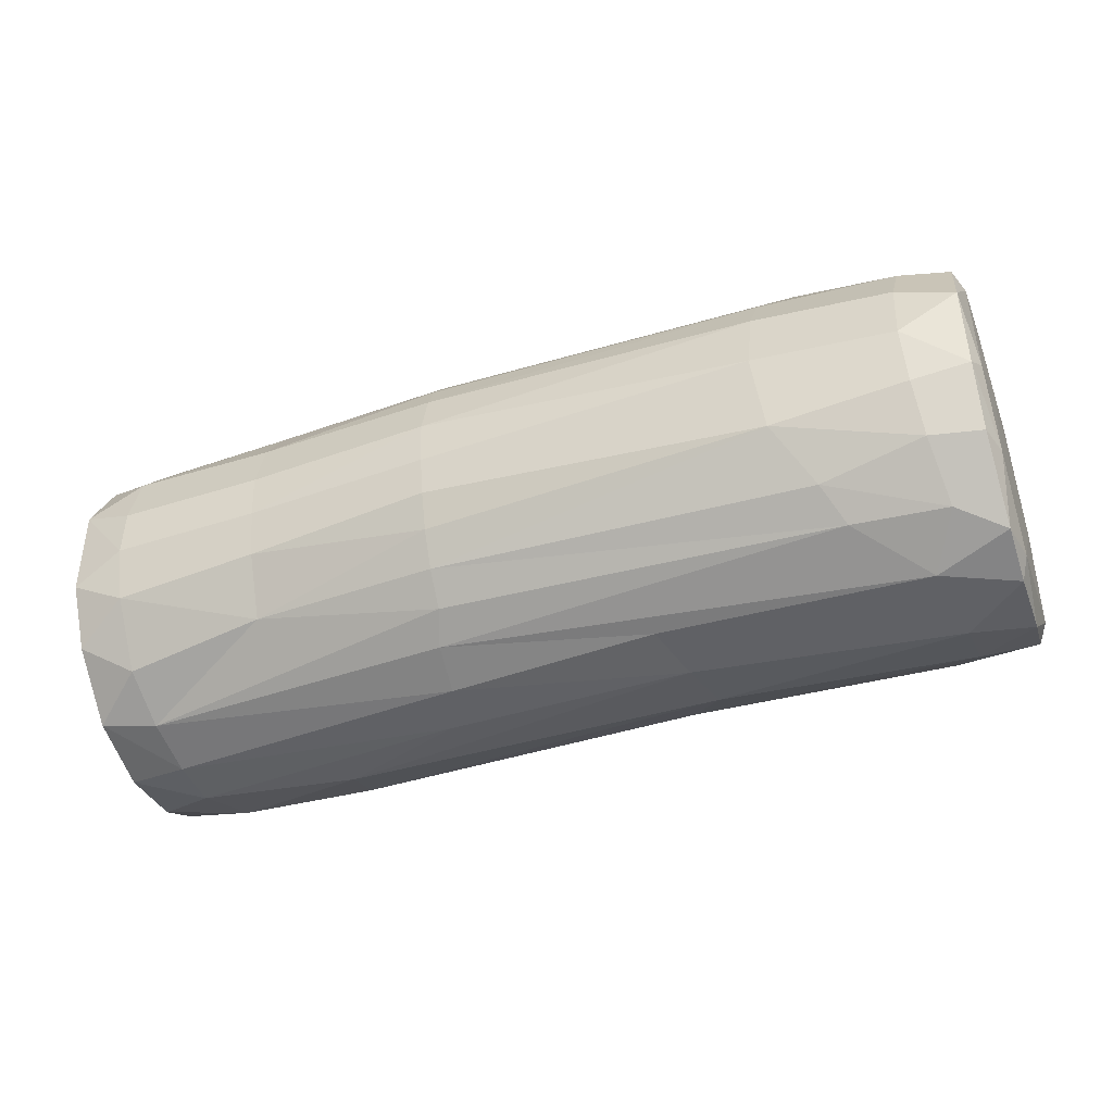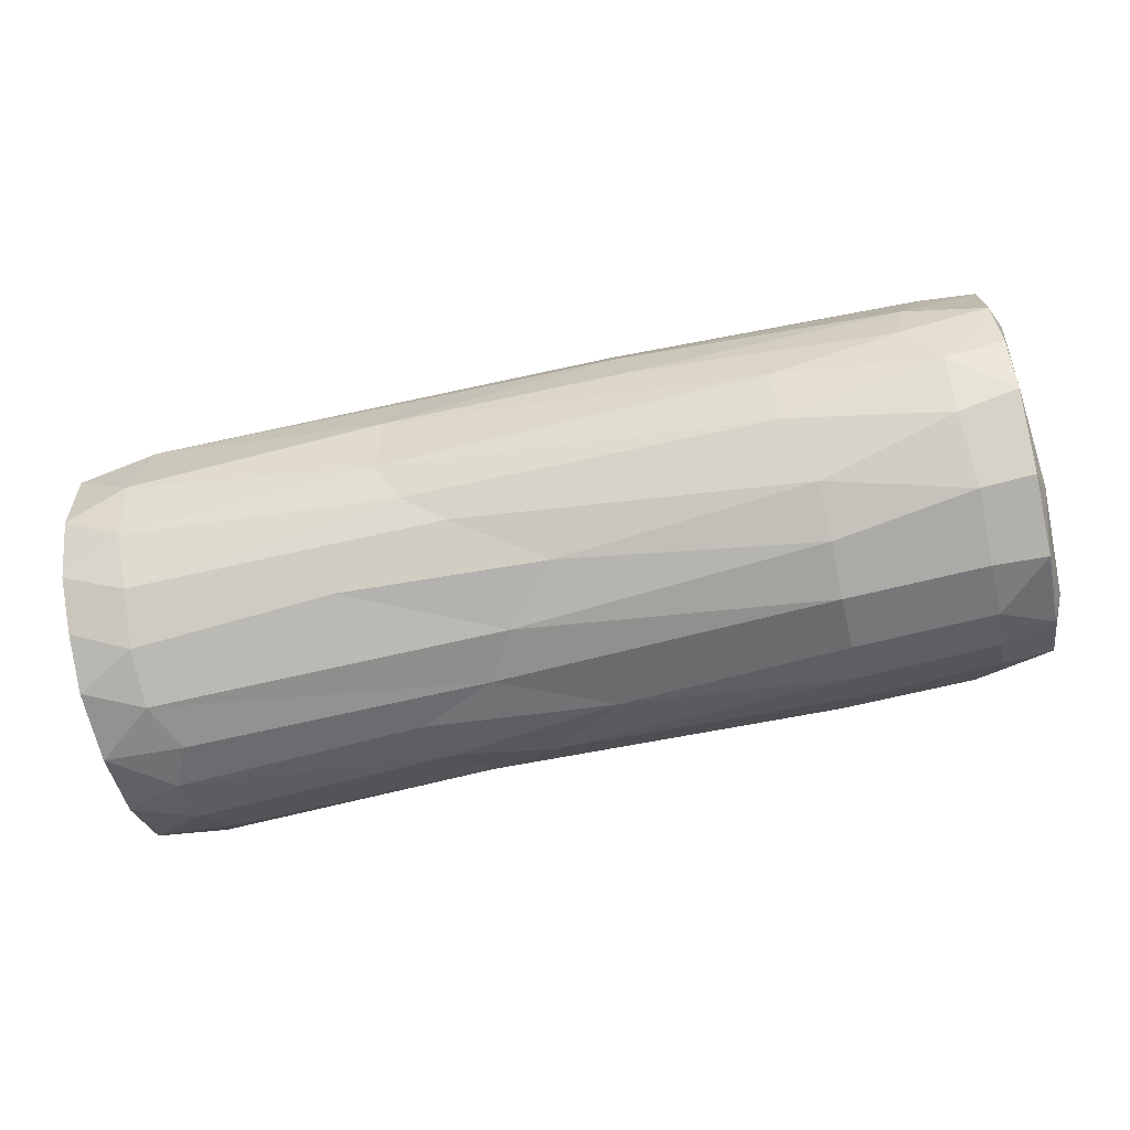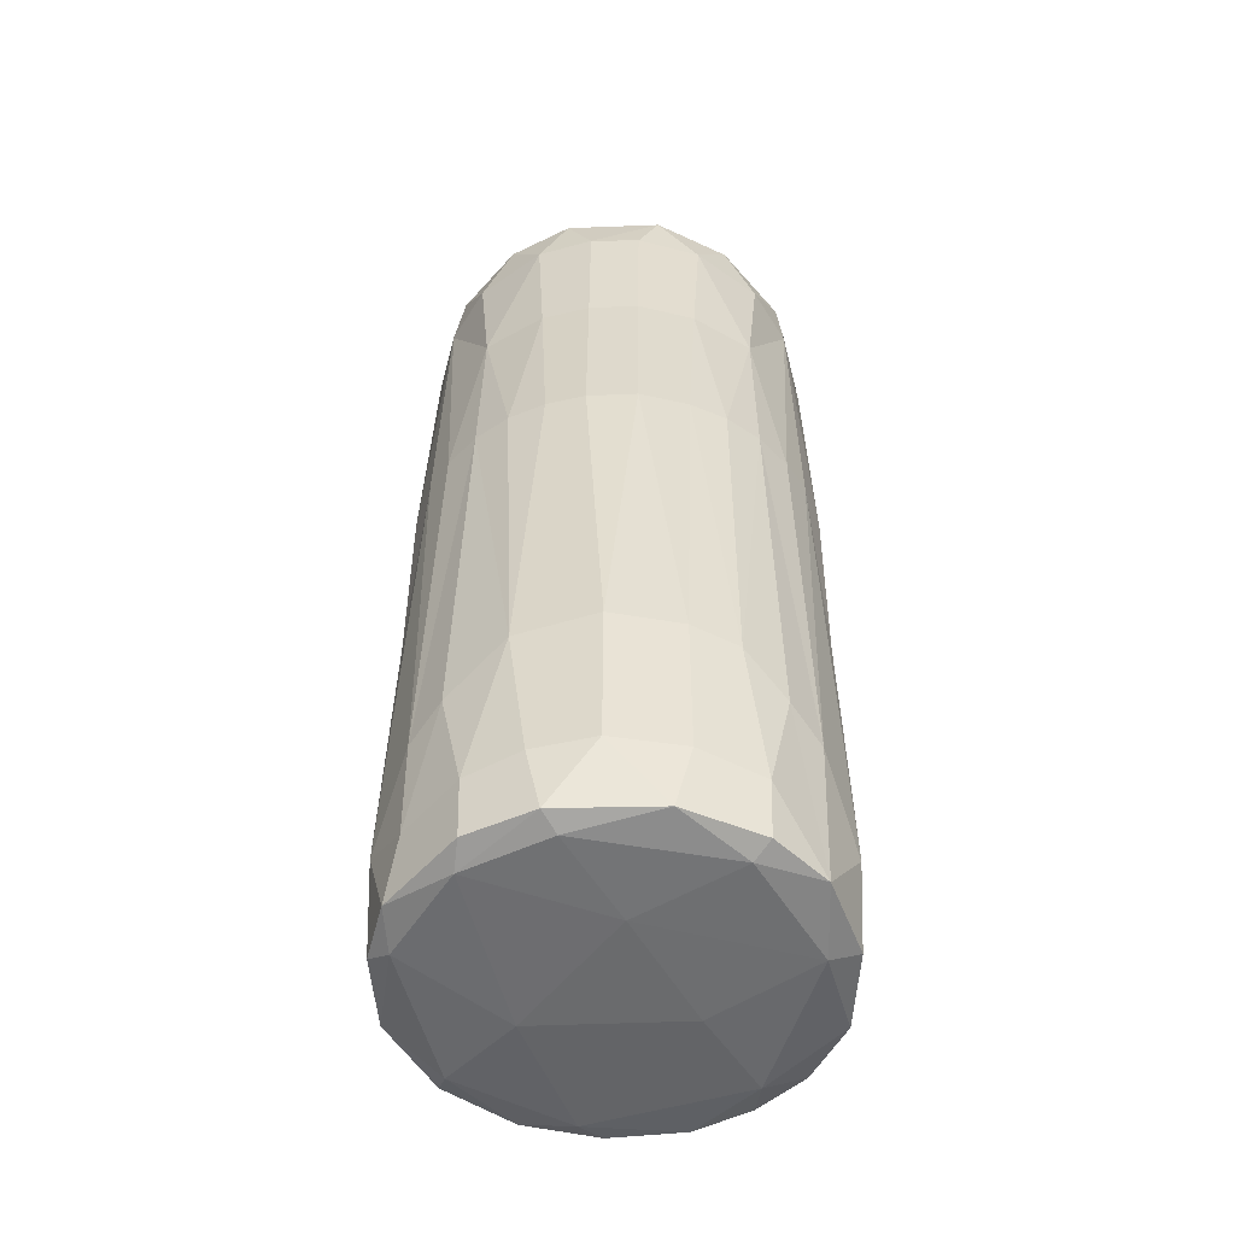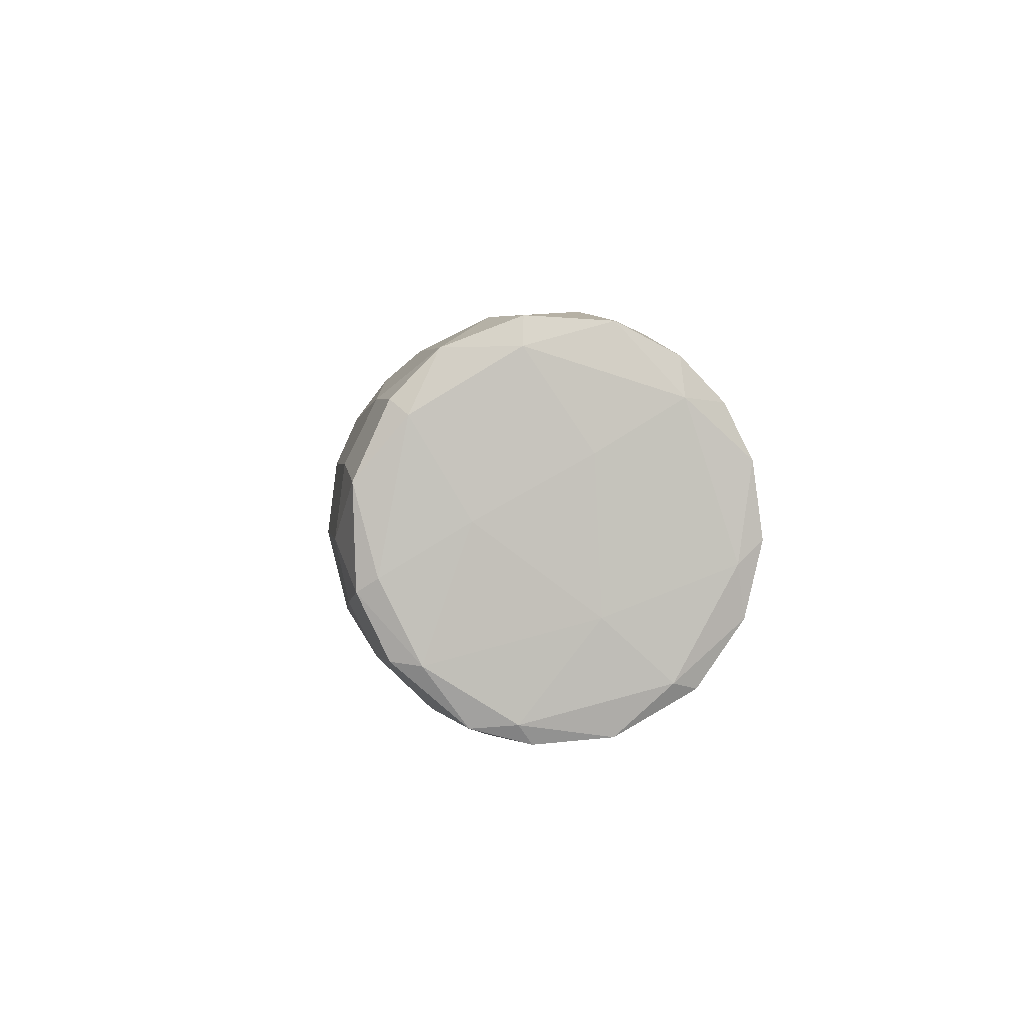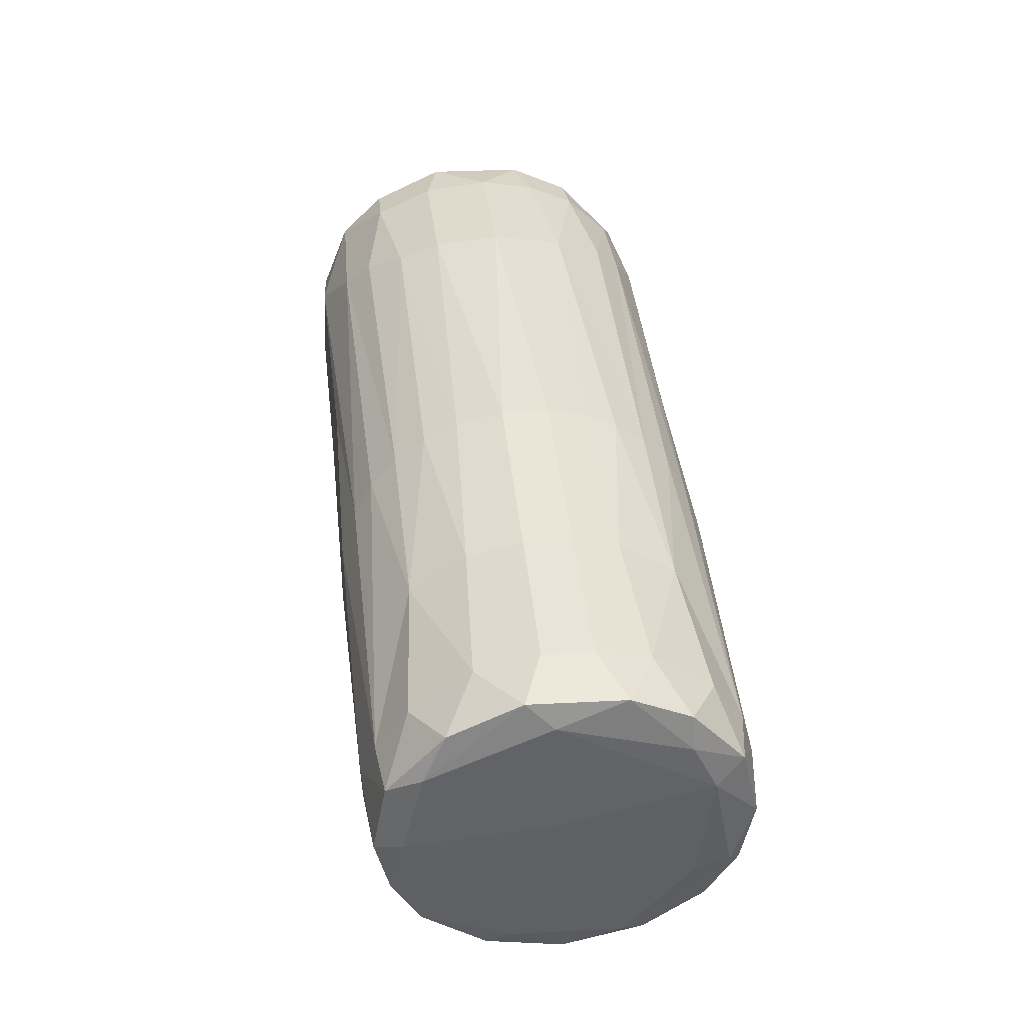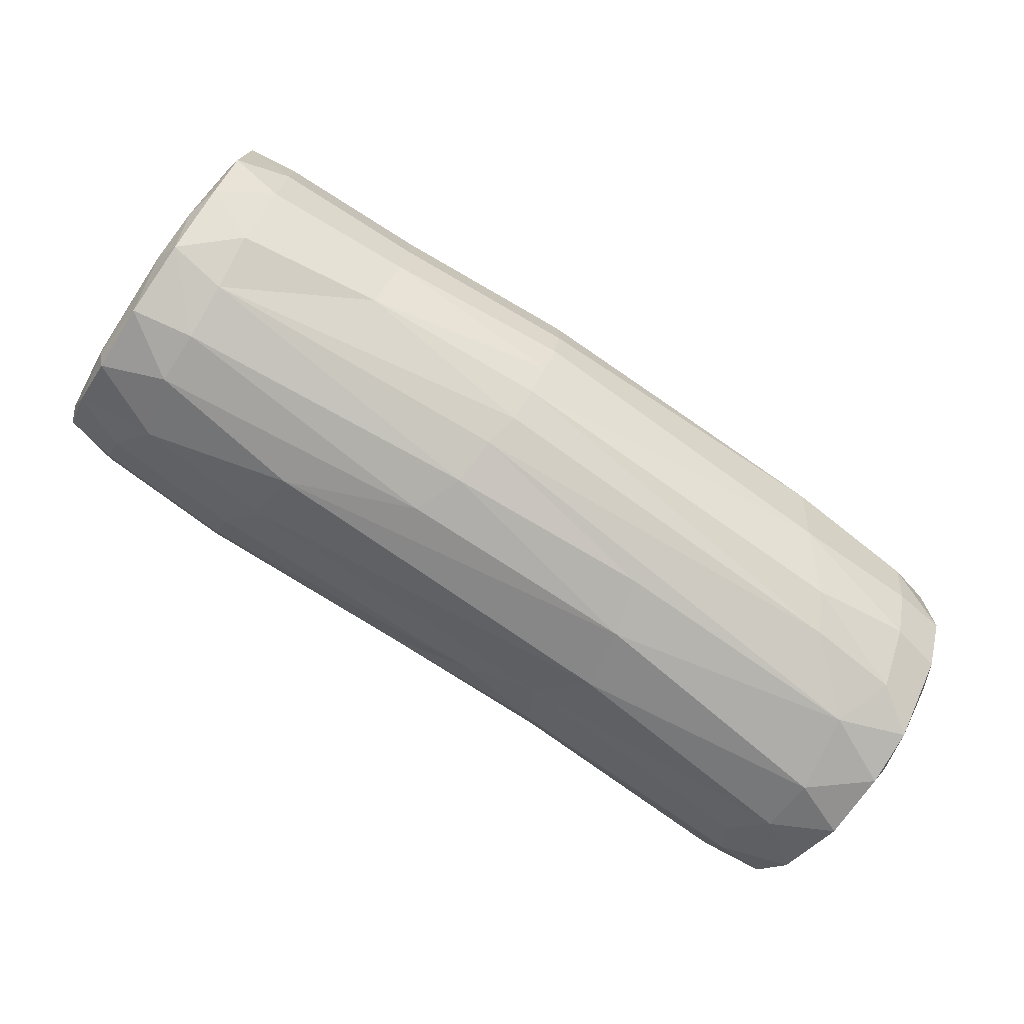
<metadata>
{"format":"obj","ext":"obj","renderer":"f3d","projection":"perspective","resolution":1024,"background":"white","views":[{"elev":-44.6,"azim":-161.2,"up":"+Z"},{"elev":-62.4,"azim":13.0,"up":"+Y"},{"elev":36.9,"azim":-89.8,"up":"+Y"},{"elev":2.0,"azim":-94.1,"up":"+Z"},{"elev":40.5,"azim":83.5,"up":"+Y"},{"elev":-74.7,"azim":145.8,"up":"+Z"}]}
</metadata>
<code>
o Cylinder.003
v -0.3296 0.1978 0.1158
v -0.3306 0.253 0.03099
v 0.3306 0.248 -0.03827
v -0.3299 0.1389 -0.1374
v -0.3309 0.08659 -0.1331
v 0.3291 0.1291 -0.1307
v 0.3293 0.1824 -0.1181
v -0.2884 0.06176 -0.1269
v -0.3297 0.03312 -0.1026
v 0.3291 0.04332 -0.09999
v 0.3281 0.07904 -0.1222
v -0.2871 -0.008073 -0.03955
v -0.3303 0.002207 -0.05746
v -0.3303 -0.009631 -0.006768
v -0.3313 -0.002589 0.0444
v 0.3291 -0.002819 0.000993
v 0.3287 0.01048 -0.05732
v -0.3305 0.0159 0.08144
v -0.3313 0.04447 0.1111
v -0.3309 0.08632 0.1331
v 0.3312 0.04749 0.1022
v 0.3296 0.01048 0.0563
v -0.2884 0.06152 0.127
v -0.3304 0.1446 0.1364
v 0.3284 0.1236 0.1313
v 0.331 0.08433 0.1219
v -0.3294 0.2296 0.08327
v 0.3295 0.2261 0.08048
v 0.3276 0.178 0.1213
v -0.3302 0.2509 -0.03925
v 0.3301 0.2512 0.02957
v -0.2891 0.2563 -0.04851
v -0.3294 0.2297 -0.08347
v -0.3297 0.1794 -0.1268
v 0.3295 0.2263 -0.08067
v 0.06309 0.1914 -0.1269
v 0.2876 0.1772 -0.1256
v 0.2726 0.05357 -0.1178
v 0.1717 0.08372 -0.1338
v -0.1054 0.07879 -0.1295
v 0.291 0.005645 -0.06399
v 0.1899 0.000672 -0.06499
v -0.09598 0.01034 -0.06936
v 0.1898 -0.007271 0.04668
v 0.1717 0.08347 0.1339
v 0.2876 0.1769 0.1255
v 0.1862 0.2516 0.05335
v 0.05171 0.2634 0.04727
v 0.2919 0.246 -0.05915
v 0.05171 0.2635 -0.04752
v -0.1922 0.2587 -0.06119
v 0.05304 0.2519 -0.0721
v 0.05442 0.2353 -0.0943
v 0.05542 0.2145 -0.1133
v 0.1862 0.2517 -0.05358
v 0.1886 0.2266 -0.09366
v -0.1899 0.2658 0.04125
v -0.1866 0.2722 -0.00722
v 0.0524 0.2712 0.01342
v 0.0514 0.2701 -0.02074
v 0.1855 0.2605 -0.02065
v -0.2296 0.208 0.1184
v -0.1931 0.2518 0.07216
v 0.05542 0.2143 0.1131
v 0.05442 0.2351 0.09411
v 0.05304 0.2517 0.07187
v 0.1886 0.2264 0.09349
v -0.08416 0.166 0.1357
v 0.2638 0.1031 0.136
v 0.2702 0.1365 0.1367
v -0.143 0.01148 0.07337
v -0.09036 0.0526 0.1144
v -0.1054 0.07854 0.1296
v 0.005829 0.008253 0.06713
v -0.1092 -0.003438 -0.03376
v -0.2867 0.1052 -0.1419
v 0.06583 0.1579 -0.1384
v 0.2847 0.1377 -0.1362
v 0.3364 0.0787 -0.08919
v 0.335 0.01756 -0.04093
v 0.3362 0.13 0.1118
v 0.3361 0.2322 0.01032
v -0.336 0.2093 -0.08583
v 0.3368 0.1648 -0.09899
v 0.3338 0.08441 -0.1143
v -0.3369 0.04202 0.08432
v -0.3358 0.237 -0.03008
v 0.3378 0.1399 0.01061
v -0.339 0.09542 -0.05567
v 0.3374 0.0663 0.01756
v -0.3389 0.1001 0.04892
v -0.3387 0.1777 0.005845
v 0.2845 0.0994 -0.1346
v 0.2913 0.02511 -0.09122
v 0.2908 -0.005831 -0.03319
v 0.2897 -0.01047 0.006956
v 0.2911 0.002242 0.05848
v 0.2877 0.03319 0.1013
v 0.288 0.06977 0.1252
v 0.2919 0.2134 0.1024
v 0.2919 0.2459 0.05893
v 0.2921 0.2578 0.01469
v 0.2929 0.2569 -0.02063
v 0.2919 0.2136 -0.1025
v -0.292 0.2379 -0.08438
v -0.2172 0.2315 -0.09894
v -0.2974 0.2024 -0.1179
v -0.2296 0.2082 -0.1185
v -0.289 0.2586 0.04181
v -0.2876 0.265 -0.007287
v 0.1868 0.2614 0.0137
v -0.2172 0.2313 0.09875
v -0.292 0.2377 0.08418
v 0.06309 0.1912 0.1268
v -0.2867 0.105 0.1419
v -0.2767 0.1638 0.1388
v -0.09966 0.1253 0.1404
v 0.07789 0.1229 0.1405
v 0.06584 0.1576 0.1384
v -0.2884 0.002851 0.06753
v -0.2864 0.02728 0.1013
v -0.05951 0.03424 0.09957
v 0.1902 0.01115 0.08277
v 0.1751 0.04674 0.1161
v -0.2719 -0.01265 -0.007546
v -0.2874 -0.01084 0.02781
v -0.05338 -0.00661 -0.007772
v -0.03229 -0.004804 0.02824
v 0.02675 -0.001301 -0.04766
v 0.1898 -0.01105 -0.03336
v 0.1892 -0.01552 0.007096
v -0.2702 0.03373 -0.1063
v -0.2874 0.008893 -0.07756
v -0.07858 0.0441 -0.1082
v -0.02739 0.02432 -0.08911
v 0.1751 0.04696 -0.116
v 0.19 0.02056 -0.09283
v -0.2767 0.164 -0.1389
v -0.08416 0.1663 -0.1358
v -0.09687 0.1255 -0.1404
v 0.08045 0.1227 -0.1405
v -0.3355 0.1481 -0.1239
v -0.3363 0.04877 -0.09803
v -0.336 0.007534 -0.02213
v 0.3357 0.02392 0.03817
v -0.3366 0.1456 0.1167
v -0.336 0.2178 0.07308
v 0.3353 0.1927 0.0965
v 0.3357 0.2016 -0.08161
f 78 6 93
f 7 6 78
f 6 11 93
f 93 11 38
f 38 94 137
f 41 17 95
f 95 16 96
f 21 99 98
f 97 123 44
f 99 69 45
f 25 70 69
f 29 46 70
f 26 25 99
f 67 101 47
f 29 100 46
f 28 101 100
f 28 31 101
f 31 102 101
f 102 103 111
f 103 3 49
f 31 3 103
f 49 56 55
f 3 35 49
f 49 35 104
f 104 7 37
f 105 106 107
f 32 51 105
f 51 53 106
f 108 36 138
f 53 54 108
f 50 52 51
f 56 53 52
f 56 54 53
f 37 36 54
f 55 52 50
f 2 110 30
f 59 58 57
f 59 60 58
f 111 61 59
f 112 113 1
f 65 63 112
f 114 62 116
f 64 65 62
f 66 48 63
f 114 46 64
f 64 67 65
f 65 67 66
f 66 47 48
f 73 115 23
f 117 116 115
f 116 1 24
f 115 24 20
f 73 45 117
f 118 119 117
f 119 68 117
f 119 114 68
f 45 69 118
f 118 70 119
f 69 70 118
f 119 46 114
f 71 121 120
f 121 19 18
f 122 72 121
f 74 123 122
f 72 124 73
f 12 125 14
f 125 126 14
f 127 126 125
f 126 15 14
f 13 12 14
f 129 127 75
f 43 129 75
f 127 131 128
f 128 44 74
f 132 43 133
f 133 43 12
f 133 12 13
f 9 133 13
f 134 135 43
f 42 129 135
f 136 134 40
f 138 140 76
f 76 40 8
f 4 76 5
f 139 77 140
f 77 141 140
f 39 40 140
f 36 77 139
f 78 141 77
f 93 39 141
f 37 77 36
f 78 93 141
f 142 5 143
f 142 34 4
f 79 85 84
f 85 6 84
f 5 9 143
f 143 13 144
f 10 11 85
f 86 144 15
f 145 22 16
f 16 17 80
f 86 15 18
f 86 19 20
f 81 21 145
f 145 21 22
f 41 42 137 94
f 146 20 24
f 146 24 1
f 148 31 28
f 83 34 142
f 30 33 83
f 7 35 149
f 84 7 149
f 149 3 82
f 89 142 143
f 89 83 142
f 91 89 86
f 144 86 89
f 90 145 80
f 146 147 92
f 88 82 148
f 147 87 92
f 92 87 83
f 37 7 78
f 39 93 38
f 38 11 10
f 136 38 137
f 38 10 94
f 17 41 94 10
f 39 38 136
f 96 131 130 95
f 44 131 96 97
f 95 130 42 41
f 97 96 16 22
f 95 17 16
f 98 97 22 21
f 97 98 123
f 123 98 124
f 124 98 99
f 102 111 47 101
f 21 26 99
f 124 99 45
f 99 25 69
f 25 29 70
f 67 100 101
f 29 28 100
f 46 100 67
f 55 61 103 49
f 111 103 61
f 102 31 103
f 105 33 30 32
f 49 104 56
f 104 35 7
f 56 104 37
f 92 89 91
f 105 51 106
f 107 106 108
f 107 34 33 105
f 107 108 138
f 34 107 138
f 110 109 57 58
f 106 53 108
f 51 52 53
f 108 54 36
f 55 56 52
f 56 37 54
f 51 32 110 58
f 50 51 58 60
f 30 110 32
f 109 110 2
f 48 59 57
f 111 59 48 47
f 50 60 61 55
f 59 61 60
f 109 113 63 57
f 62 112 1
f 112 63 113
f 116 62 1
f 2 27 113 109
f 124 72 122 123
f 1 113 27
f 62 65 112
f 63 48 57
f 114 64 62
f 65 66 63
f 64 46 67
f 66 67 47
f 115 116 24
f 23 115 20
f 73 117 115
f 117 68 116
f 68 114 116
f 117 45 118
f 119 70 46
f 121 23 19
f 121 72 23
f 72 73 23
f 15 120 18
f 19 23 20
f 120 121 18
f 71 122 121
f 74 122 71
f 127 125 12 75
f 74 44 123
f 73 124 45
f 12 43 75
f 126 120 15
f 120 126 128 71
f 127 128 126
f 127 129 130 131
f 128 74 71
f 135 134 136 137
f 128 131 44
f 42 130 129
f 8 40 134
f 9 8 132
f 8 134 132
f 9 132 133
f 5 8 9
f 132 134 43
f 135 129 43
f 29 25 81 148
f 137 42 135
f 39 136 40
f 4 138 76
f 5 76 8
f 34 138 4
f 138 139 140
f 76 140 40
f 138 36 139
f 141 39 140
f 37 78 77
f 142 4 5
f 84 6 7
f 85 11 6
f 89 143 144
f 143 9 13
f 79 80 85
f 80 10 85
f 80 17 10
f 15 144 14
f 144 13 14
f 80 145 16
f 19 86 18
f 90 81 145
f 21 81 26
f 146 86 20
f 26 81 25
f 147 146 1
f 147 1 27
f 2 147 27
f 148 82 31
f 148 28 29
f 87 147 2
f 87 2 30
f 82 3 31
f 87 30 83
f 83 33 34
f 149 35 3
f 79 90 80
f 84 90 79
f 91 86 146
f 88 81 90
f 91 146 92
f 81 88 148
f 88 84 82
f 89 92 83
f 84 149 82
f 84 88 90

</code>
